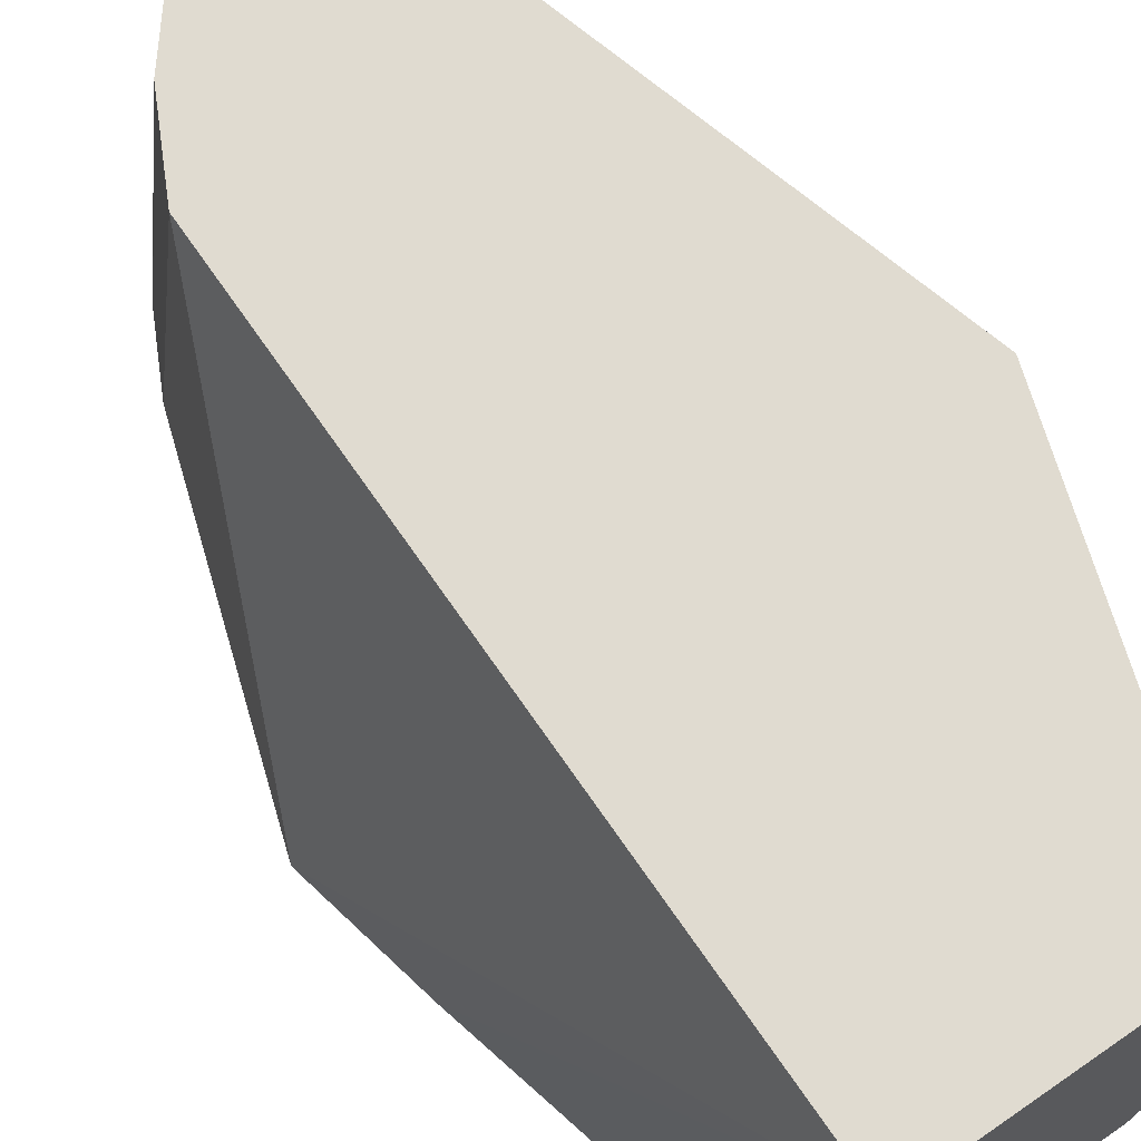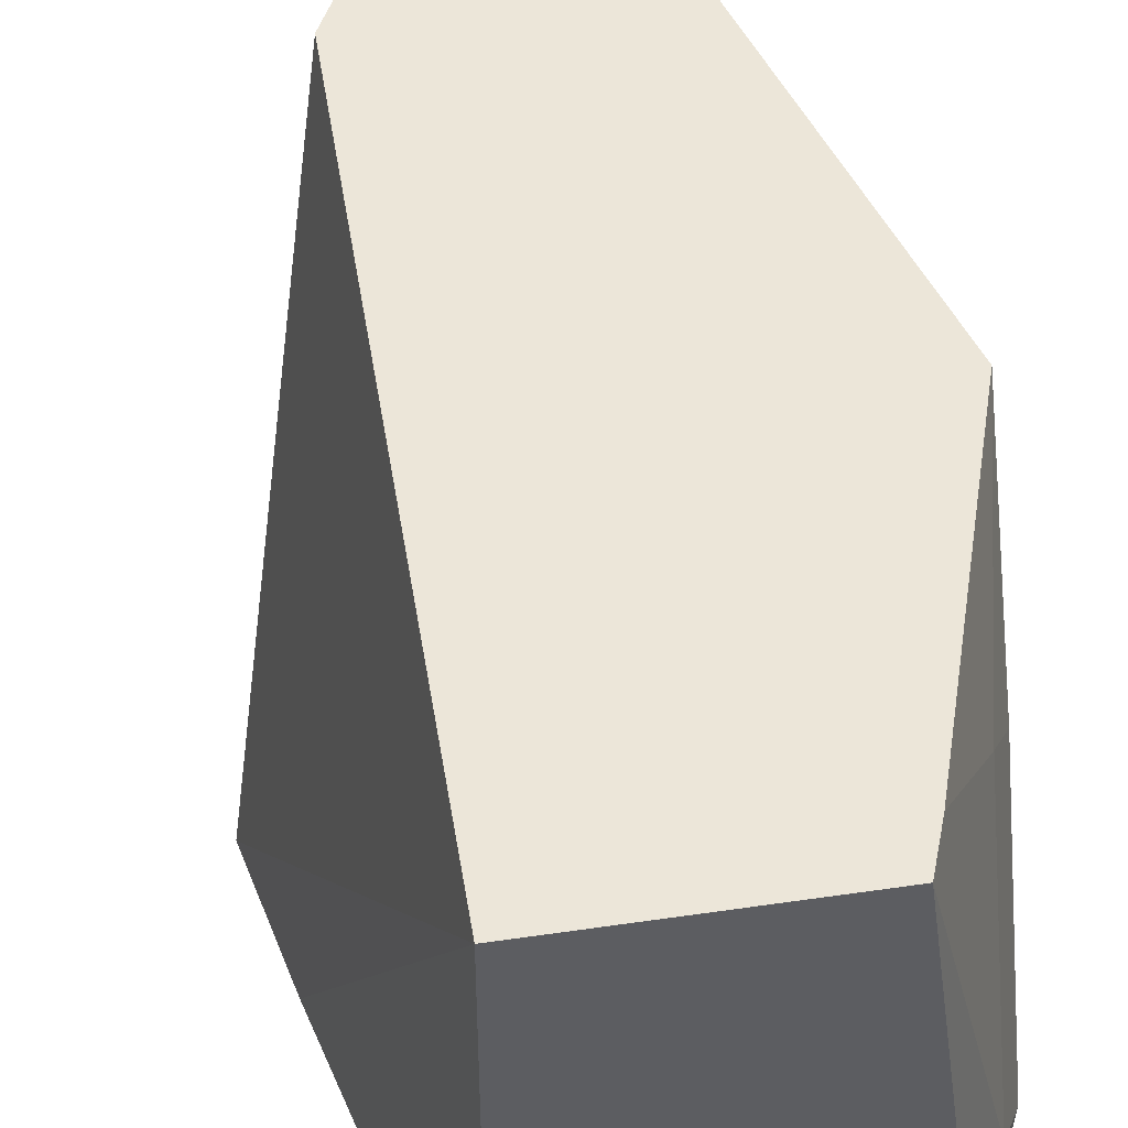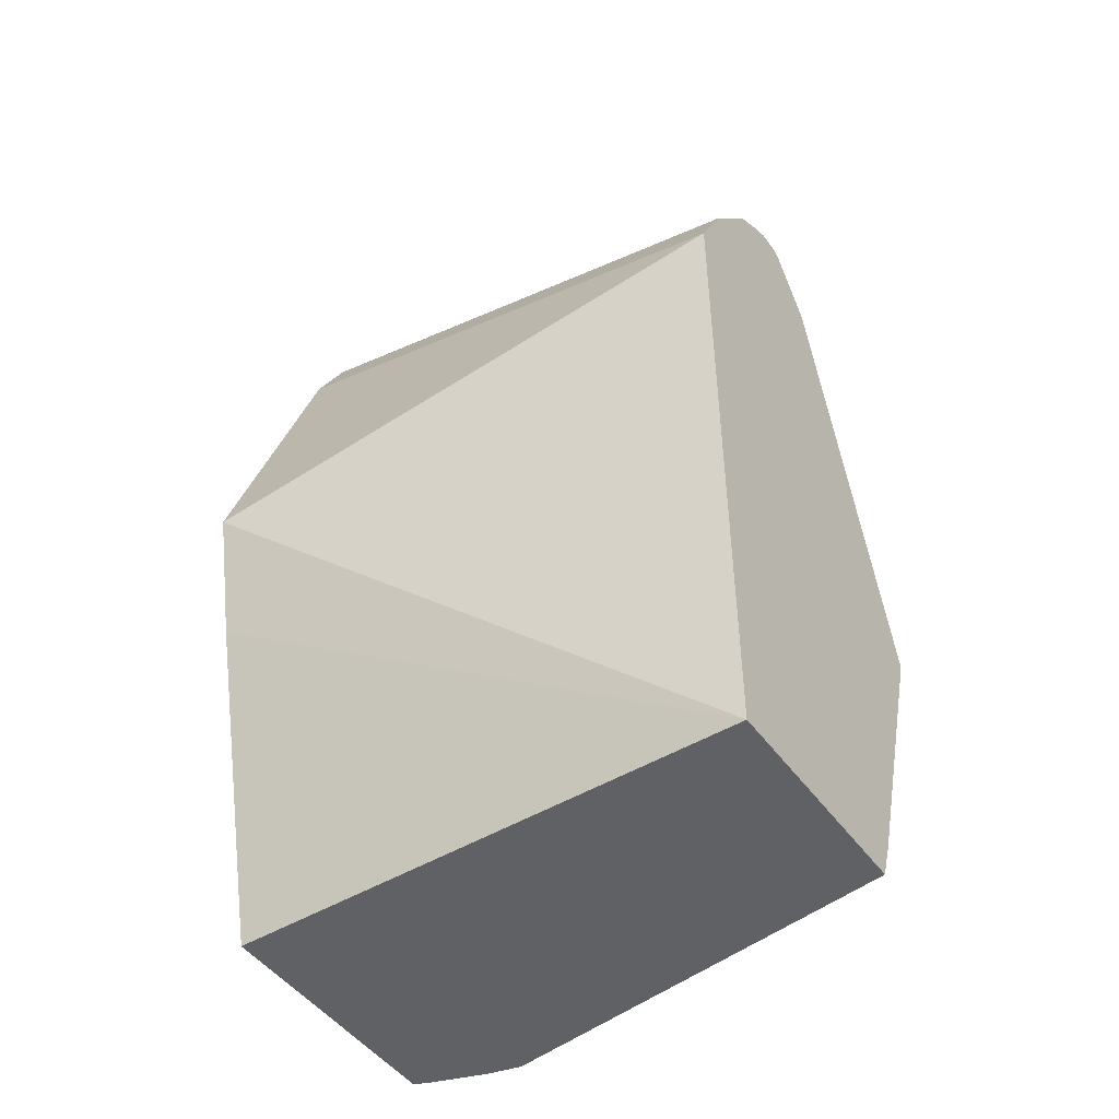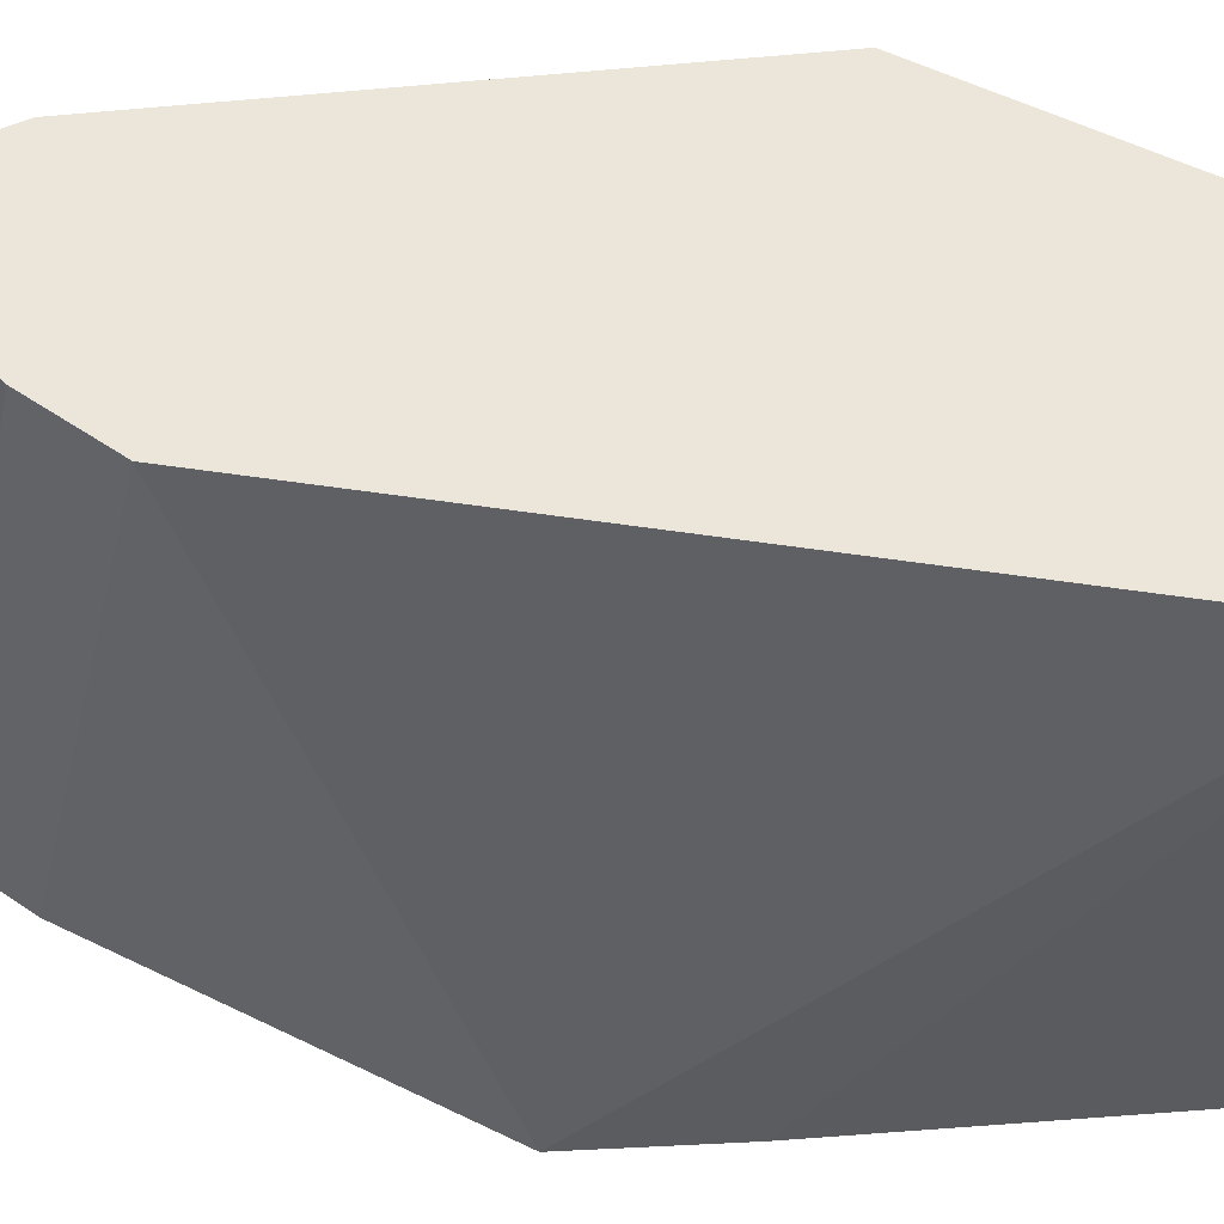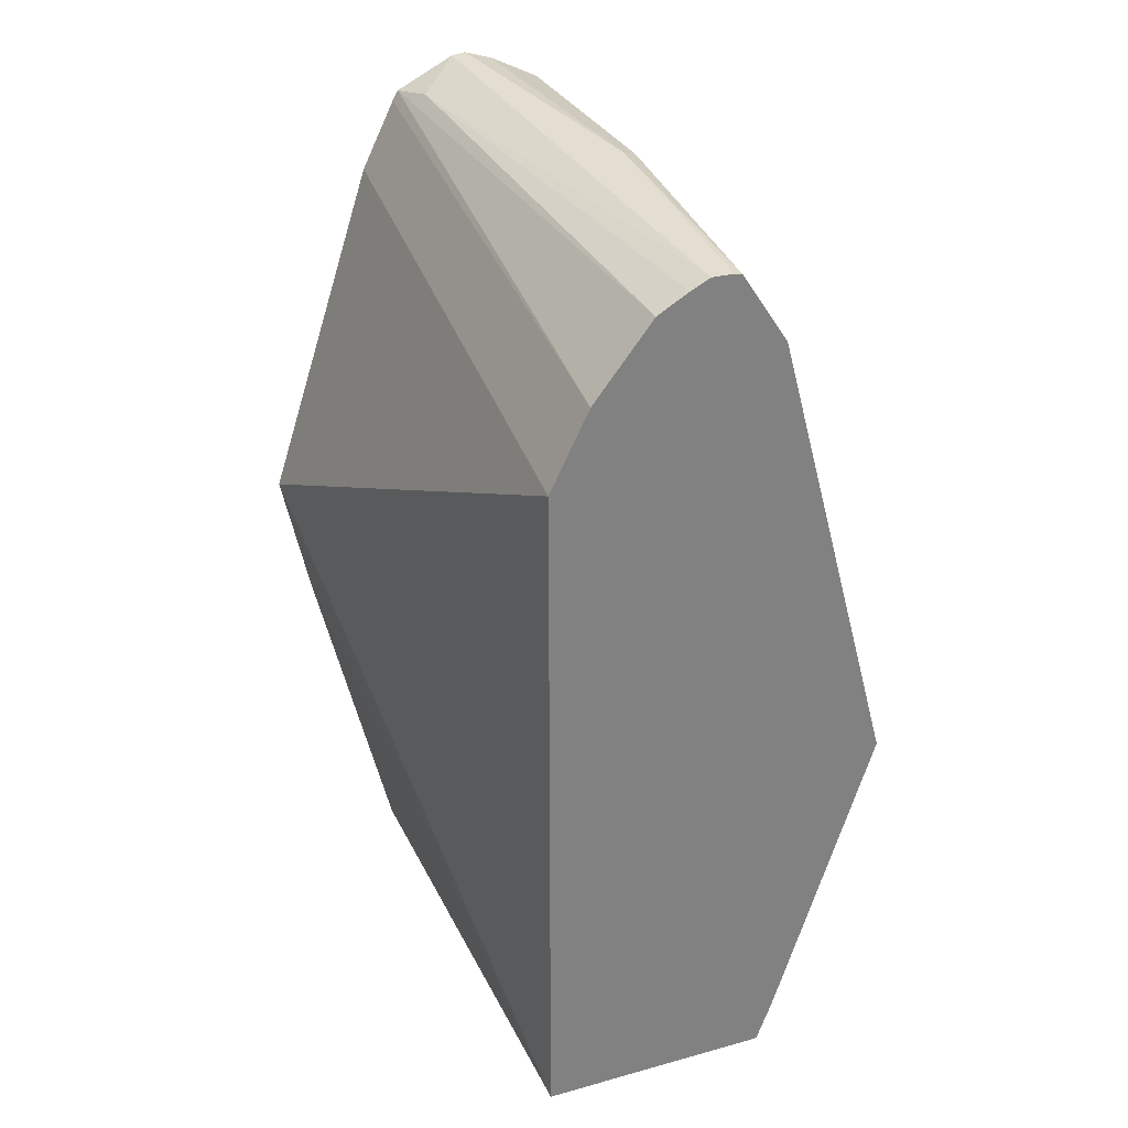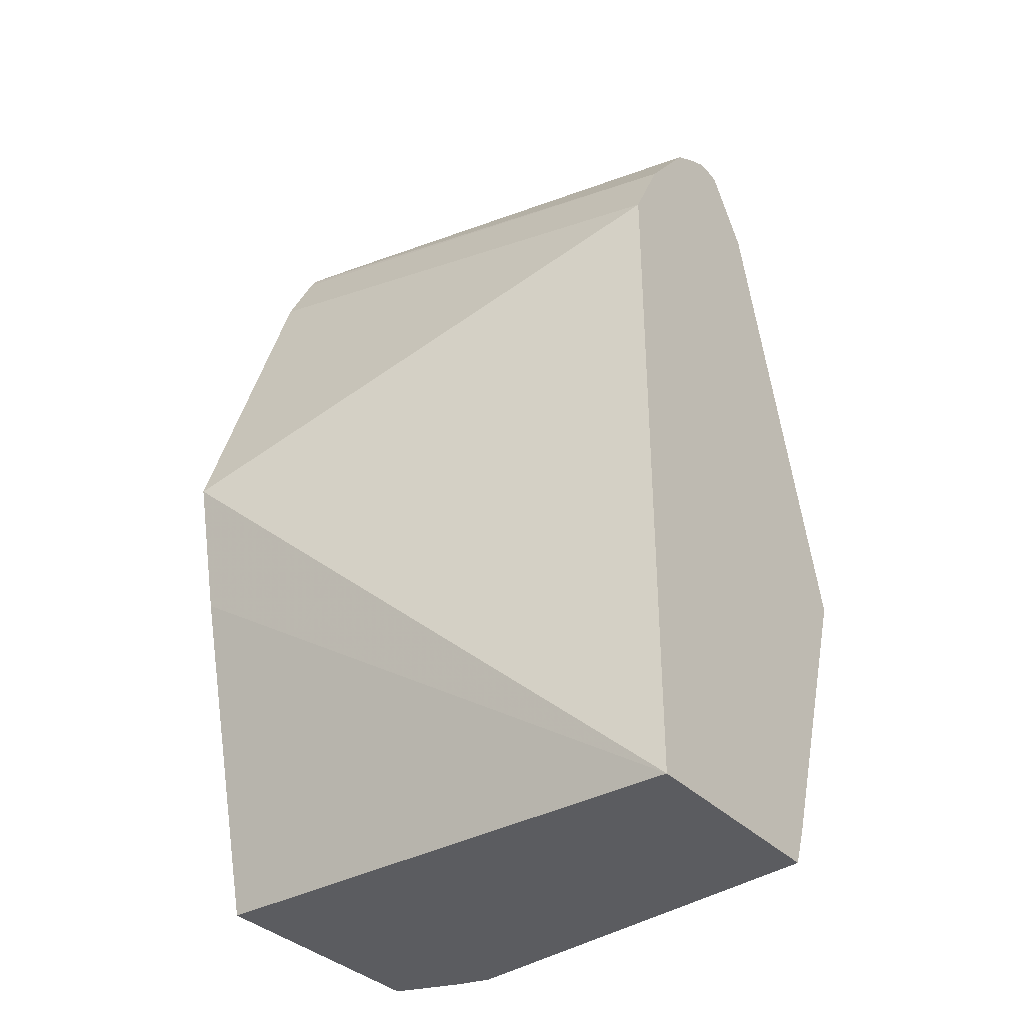
<metadata>
{"format":"obj","ext":"obj","renderer":"f3d","projection":"perspective","resolution":1024,"background":"white","views":[{"elev":70.0,"azim":-34.6,"up":"+Z"},{"elev":49.2,"azim":-9.2,"up":"+Z"},{"elev":-47.8,"azim":-56.0,"up":"+Y"},{"elev":56.0,"azim":-81.0,"up":"+Z"},{"elev":30.2,"azim":-21.9,"up":"+Y"},{"elev":-35.0,"azim":-53.3,"up":"+Y"}]}
</metadata>
<code>
v 0.2282 -0.1243 0.07517
v 0.2139 -0.06473 -0.01825
v 0.2282 -0.1243 -0.01825
v 0.2698 -0.1243 0.07517
v 0.2282 -1.76e-06 0.07517
v 0.2087 -0.04026 -0.01825
v 0.2742 -0.1243 -0.01825
v 0.2802 -0.1243 1.6e-07
v 0.2853 -0.1141 0.01038
v 0.2726 -0.1167 0.07517
v 0.2351 0.01383 0.07517
v 0.2349 0.03322 -0.01825
v 0.2289 0.02105 -0.01825
v 0.2751 -0.123 -0.01825
v 0.2746 -0.1243 -0.01734
v 0.2787 -0.1243 -0.006109
v 0.2835 -0.1176 1.6e-07
v 0.2905 -0.1037 1.6e-07
v 0.2853 -0.09336 0.05187
v 0.2905 -0.06223 0.07517
v 0.2456 0.02701 0.07517
v 0.236 0.03499 -0.01825
v 0.2761 -0.1213 -0.01825
v 0.2801 -0.1193 -0.01037
v 0.2753 -0.1243 -0.01556
v 0.2835 -0.1107 -0.01383
v 0.2905 -0.08298 0.02075
v 0.2905 -0.08298 0.04149
v 0.2813 -0.1062 -0.01825
v 0.2697 0.02075 -0.01825
v 0.2905 -0.06223 0.06224
v 0.2697 0.02075 0.02075
v 0.2681 0.01918 0.07517
v 0.2512 0.03025 0.07517
v 0.2386 0.0363 -0.01037
v 0.2465 0.04024 -0.01825
v 0.278 -0.1178 -0.01825
v 0.2628 0.03457 -0.01825
v 0.2628 0.03457 0.02767
v 0.2619 0.02856 0.07517
v 0.2546 0.03196 0.07517
v 0.249 0.04054 -0.01825
v 0.254 0.039 -0.01825
v 0.2593 0.0363 0.03111
v 0.2598 0.03162 0.07517
v 0.2585 0.03196 0.07517
f 20 30 32
f 18 20 28
f 18 26 29
f 18 29 30
f 20 31 30
f 19 28 20
f 18 31 20
f 18 30 27
f 18 27 31
f 11 21 22
f 16 26 18
f 16 24 26
f 14 25 15
f 14 16 25
f 14 24 16
f 14 23 24
f 11 22 12
f 10 19 20
f 20 32 33
f 16 18 17
f 21 34 35
f 42 44 43
f 22 35 36
f 9 19 10
f 44 46 45
f 41 44 42
f 41 46 44
f 39 45 40
f 39 44 45
f 39 43 44
f 38 43 39
f 36 41 42
f 35 41 36
f 34 41 35
f 33 39 40
f 32 39 33
f 30 39 32
f 30 38 39
f 27 30 31
f 26 37 29
f 23 26 24
f 23 37 26
f 21 35 22
f 9 28 19
f 1 5 6
f 9 17 18
f 1 11 5
f 1 21 11
f 1 34 21
f 1 41 34
f 1 46 41
f 1 45 46
f 1 40 45
f 1 33 40
f 1 6 2
f 1 20 33
f 1 4 10
f 1 8 4
f 1 16 8
f 9 18 28
f 1 15 25
f 1 7 15
f 1 3 7
f 1 2 3
f 1 10 20
f 2 6 13
f 1 25 16
f 2 12 22
f 2 13 12
f 8 17 9
f 8 16 17
f 5 13 6
f 5 12 13
f 5 11 12
f 4 9 10
f 4 8 9
f 2 7 3
f 2 14 7
f 7 14 15
f 2 37 23
f 2 29 37
f 2 30 29
f 2 38 30
f 2 43 38
f 2 42 43
f 2 36 42
f 2 23 14
f 2 22 36

</code>
